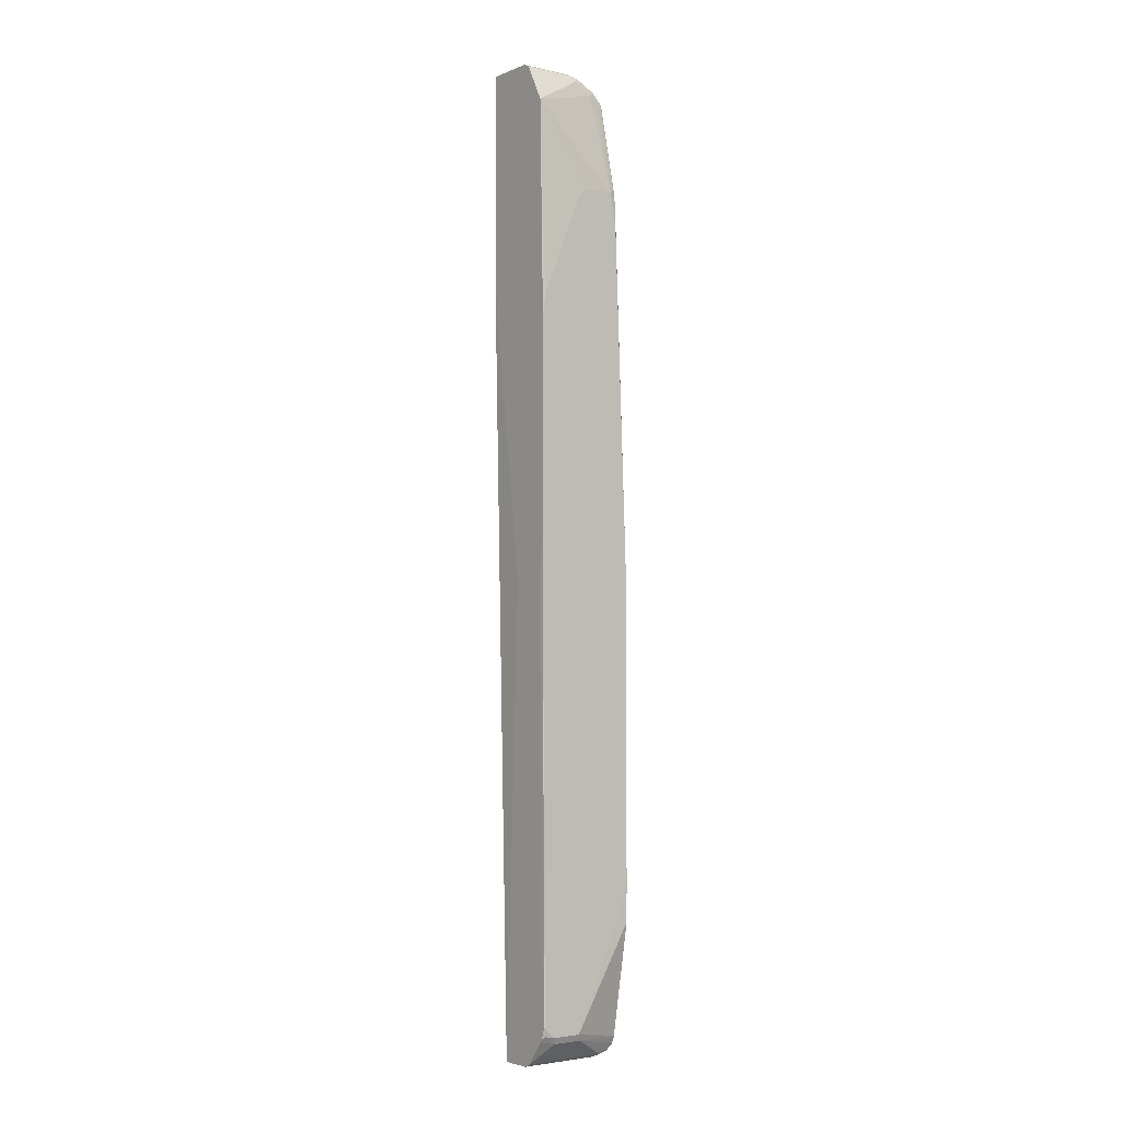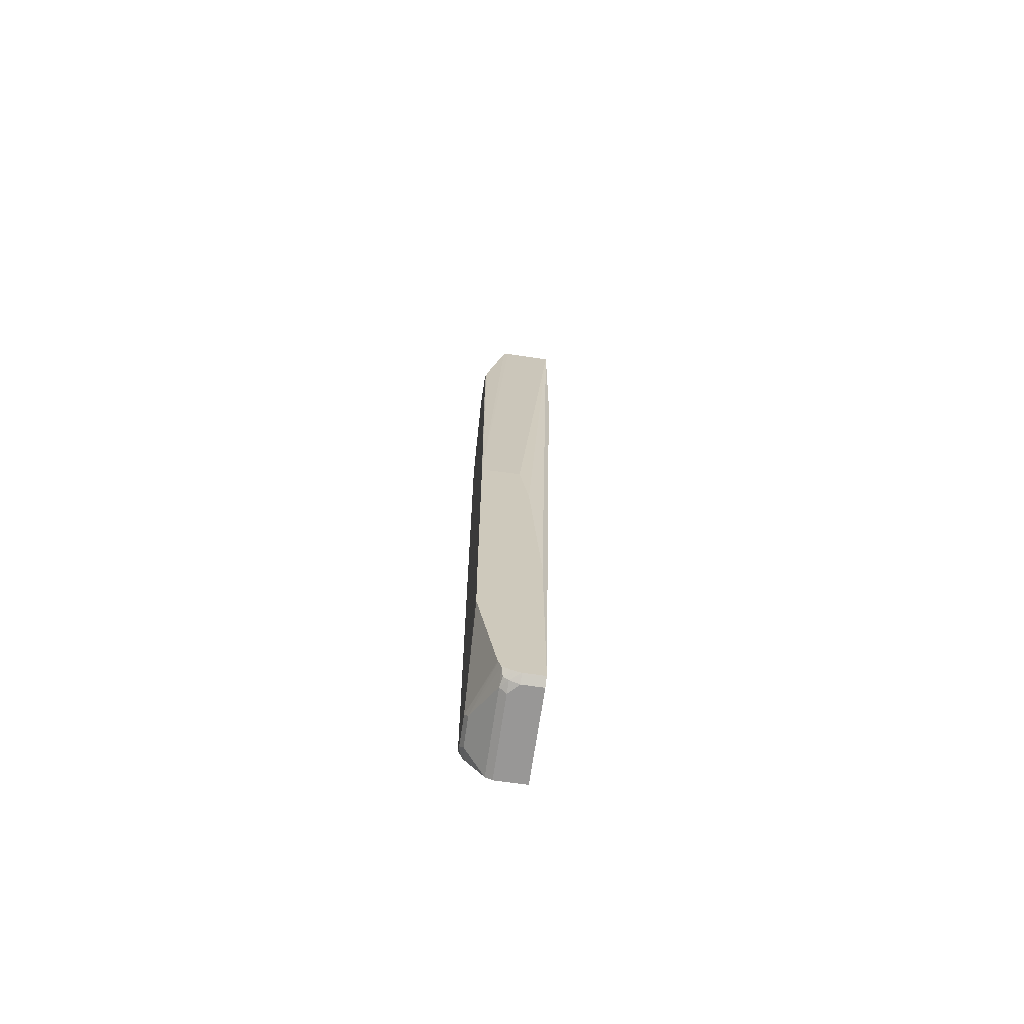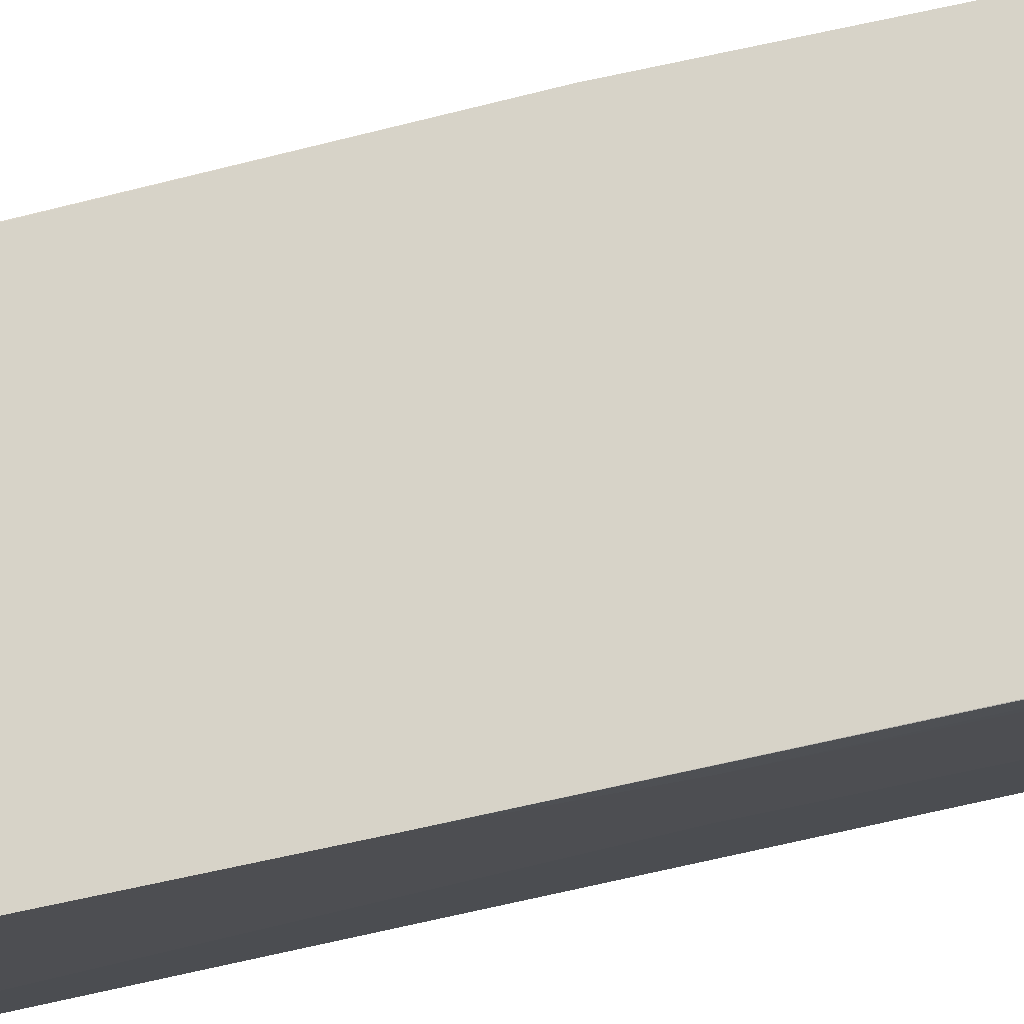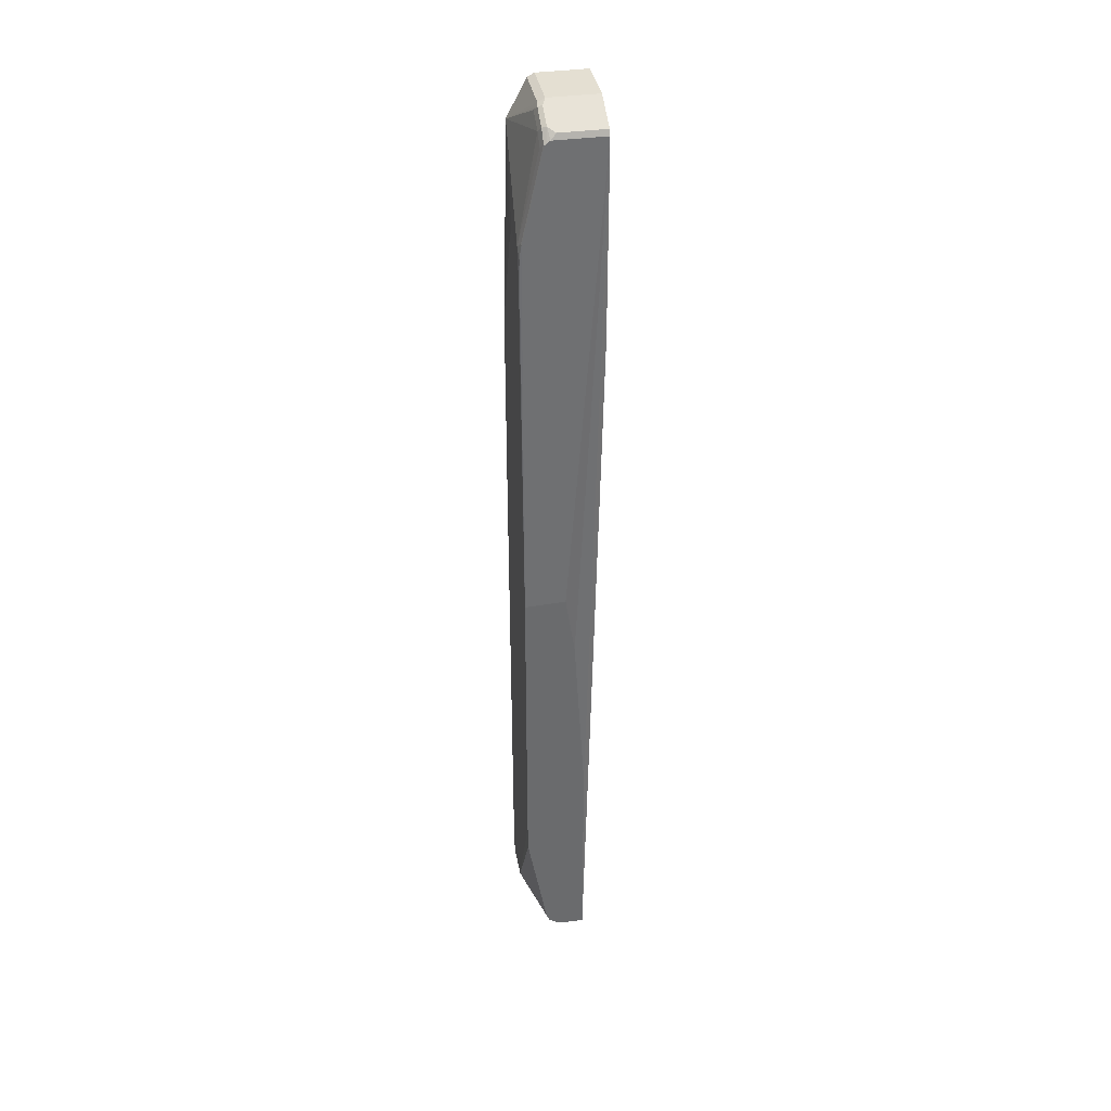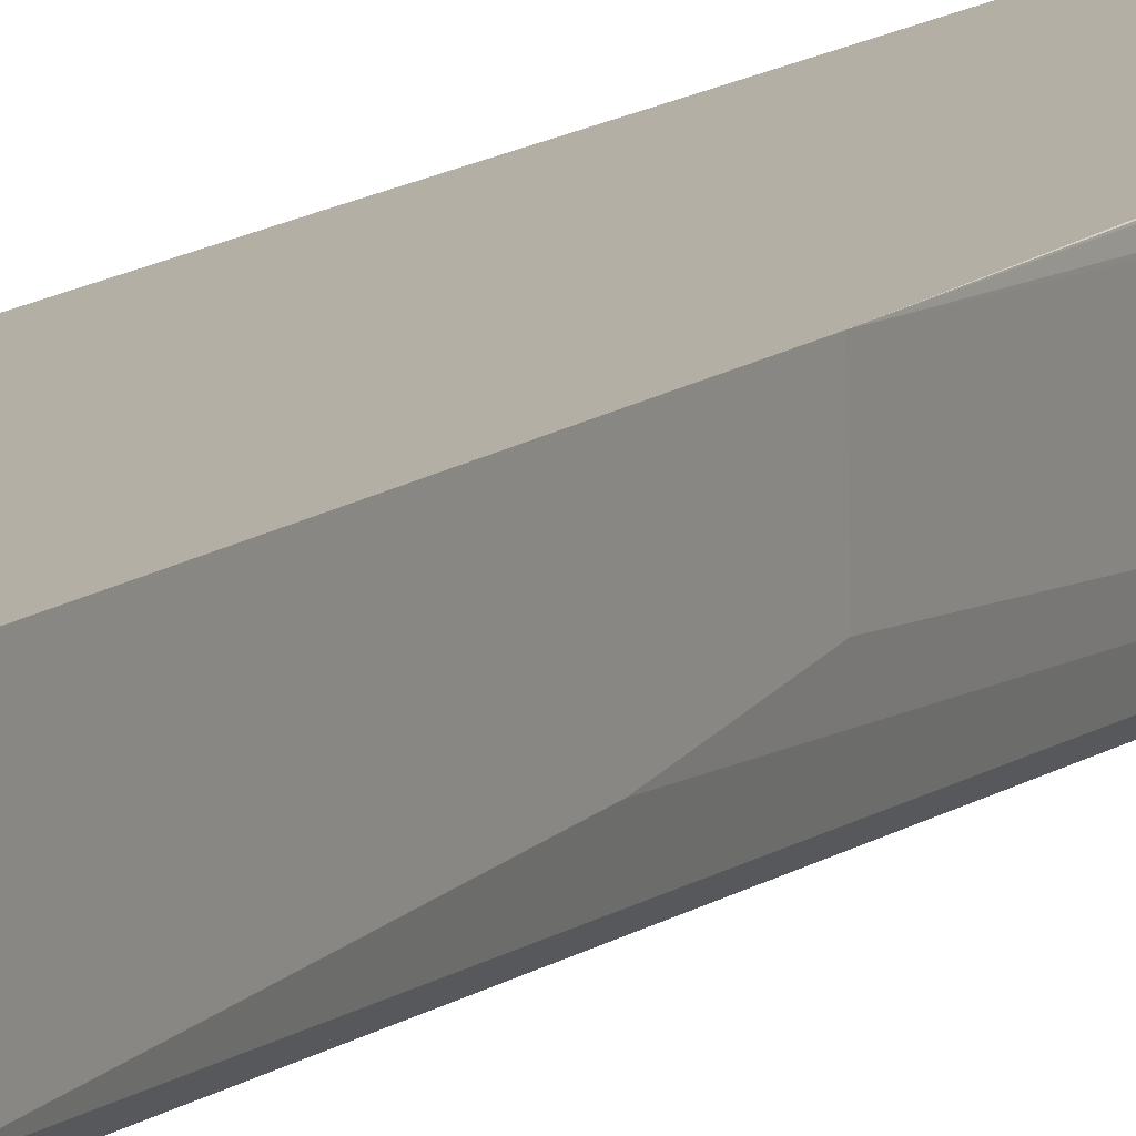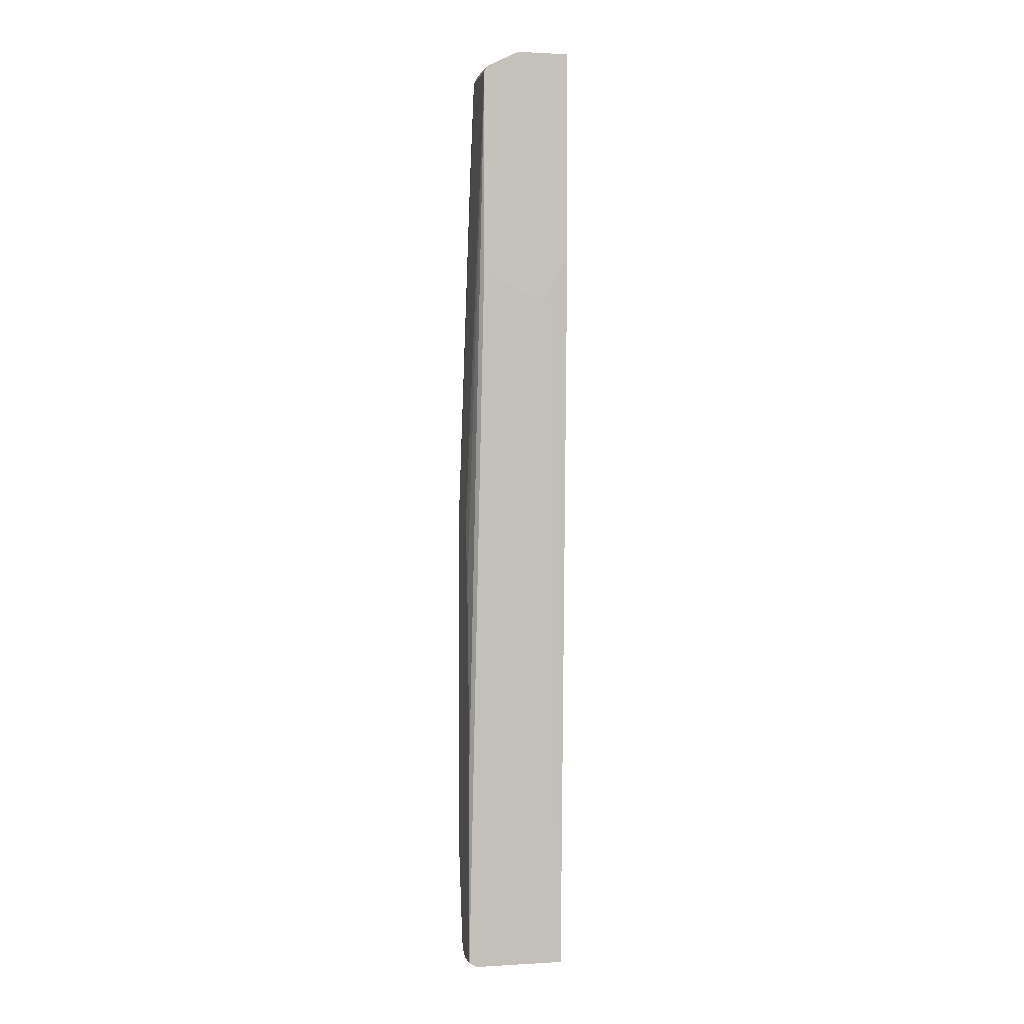
<metadata>
{"format":"obj","ext":"obj","renderer":"f3d","projection":"perspective","resolution":1024,"background":"white","views":[{"elev":-3.4,"azim":142.8,"up":"+Z"},{"elev":-68.3,"azim":-98.3,"up":"+Z"},{"elev":77.1,"azim":78.0,"up":"+Y"},{"elev":37.2,"azim":-100.2,"up":"+Z"},{"elev":11.3,"azim":-152.0,"up":"+Y"},{"elev":1.0,"azim":-12.6,"up":"+Z"}]}
</metadata>
<code>
v -0.1537 0.06453 0.8876
v -0.1537 0.1403 0.3669
v -0.1537 0.1416 0.8458
v -0.1537 0.1462 0.4148
v -0.1537 0.1462 0.6237
v -0.1566 0.1462 0.6474
v -0.2089 0.1462 0.7623
v -0.1984 0.1462 0.7519
v -0.2402 0.1462 0.7623
v -0.2297 0.1253 0.8667
v -0.2089 0.1253 0.8772
v -0.2141 0.1227 0.8824
v -0.235 0.1227 0.8719
v -0.2158 0.1183 0.8841
v -0.2089 0.1149 0.8876
v -0.2367 0.1183 0.8737
v -0.2464 0.1202 0.8625
v -0.2464 0.1169 0.8647
v -0.2595 0.1462 0.3655
v -0.2464 0.1224 0.8605
v -0.2454 0.1227 0.8615
v -0.2402 0.1253 0.8563
v -0.2454 0.1436 0.7675
v -0.2464 0.1433 0.7665
v -0.2464 0.1454 0.7527
v -0.2464 0.1462 0.7268
v -0.2595 0.1462 0.06114
v -0.2595 0.1044 0.3669
v -0.2464 0.06453 0.8647
v -0.2437 0.1114 0.8702
v -0.2437 0.06453 0.8702
v -0.2089 0.06453 0.8876
v -0.1537 0.1149 0.8876
v -0.2089 0.1218 0.8841
v -0.1537 0.1218 0.8841
v -0.1984 0.06453 0.6229
v -0.1537 0.06453 0.6683
v -0.1537 0.1044 0.3669
v -0.156 0.0834 -0.1149
v -0.1729 0.06453 0.6323
v -0.1842 0.06453 0.6229
v -0.2506 0.0834 -0.1149
v -0.156 0.1149 -0.1149
v -0.156 0.1218 -0.1114
v -0.2437 0.1218 -0.1114
v -0.2402 0.1149 -0.1149
v -0.2519 0.1149 -0.1122
v -0.2532 0.1201 -0.1096
v -0.2595 0.1087 -0.1093
v -0.2595 0.1044 -0.1104
v -0.2576 0.1044 -0.1114
v -0.2506 0.1044 -0.1149
v -0.2595 0.0834 -0.1104
v -0.2595 0.1222 -0.1023
v -0.2595 0.1149 -0.1072
v -0.2019 0.1427 -0.09049
v -0.1706 0.1427 -0.09049
v -0.1984 0.1462 -0.08351
v -0.2595 0.1249 -0.09572
v -0.2595 0.1253 -0.09398
v -0.2595 0.1459 0.02119
v -0.2506 0.1462 0.03133
v -0.1566 0.1462 -0.07308
v -0.1671 0.1462 -0.08351
v -0.156 0.1398 -0.08756
v -0.1584 0.1445 -0.08176
v -0.156 0.1459 -0.07275
v -0.156 0.142 -0.08417
v -0.2595 0.0834 0.1149
v -0.2595 0.09475 0.3028
v -0.2464 0.06453 0.6628
v -0.2297 0.06453 0.6423
f 64 65 57
f 56 57 45
f 56 58 57
f 59 58 56
f 59 60 58
f 59 54 60
f 60 54 61
f 64 66 65
f 60 61 58
f 58 61 62
f 64 58 63
f 64 57 58
f 56 45 54
f 59 56 54
f 58 62 63
f 51 42 53
f 55 54 48
f 47 48 45
f 64 63 66
f 47 49 48
f 47 50 49
f 47 51 50
f 47 52 51
f 48 54 45
f 47 46 52
f 52 42 51
f 51 53 50
f 50 53 54
f 55 50 54
f 49 50 55
f 49 55 48
f 52 46 42
f 67 66 63
f 72 53 36
f 67 2 68
f 29 71 32
f 31 29 32
f 31 30 29
f 54 53 61
f 65 68 2
f 65 66 68
f 71 36 32
f 65 2 44
f 44 45 57
f 46 43 42
f 38 2 1
f 35 1 3
f 20 24 19
f 47 45 46
f 65 44 57
f 67 68 66
f 42 36 53
f 72 71 53
f 67 4 2
f 67 63 4
f 4 63 7
f 9 7 63
f 27 9 63
f 62 27 63
f 72 36 71
f 62 61 27
f 28 61 53
f 69 28 53
f 70 28 69
f 70 69 29
f 69 71 29
f 69 53 71
f 27 61 28
f 46 45 43
f 70 29 28
f 43 44 2
f 14 13 16
f 17 16 13
f 17 18 16
f 17 19 18
f 17 20 19
f 17 21 20
f 14 16 15
f 17 13 21
f 13 10 22
f 22 10 9
f 22 9 21
f 23 21 9
f 23 20 21
f 23 24 20
f 13 22 21
f 25 24 23
f 14 15 12
f 11 10 12
f 43 45 44
f 2 3 1
f 4 3 2
f 5 3 4
f 5 6 3
f 5 4 6
f 14 12 13
f 6 4 7
f 8 3 6
f 8 7 3
f 9 3 7
f 10 3 9
f 11 3 10
f 11 12 3
f 8 6 7
f 25 19 24
f 13 12 10
f 25 9 26
f 33 32 1
f 36 1 32
f 37 1 36
f 37 38 1
f 37 39 38
f 41 39 40
f 33 1 35
f 41 36 39
f 40 37 36
f 42 39 36
f 43 39 42
f 43 38 39
f 25 26 19
f 43 2 38
f 41 40 36
f 34 33 35
f 40 39 37
f 34 3 12
f 26 9 19
f 34 35 3
f 19 9 27
f 19 27 28
f 18 19 28
f 18 28 29
f 16 18 30
f 16 30 15
f 18 29 30
f 15 30 31
f 15 31 32
f 15 32 33
f 15 33 34
f 15 34 12
f 25 23 9

</code>
